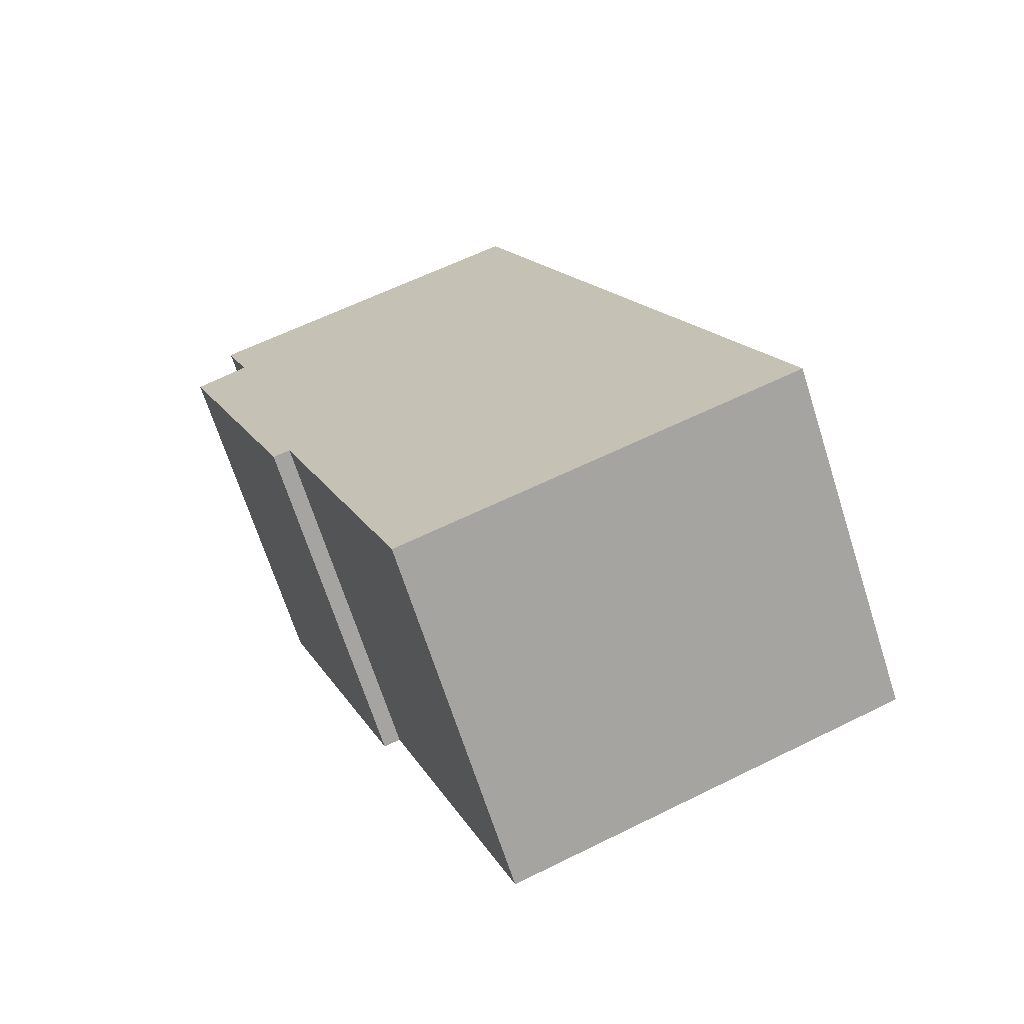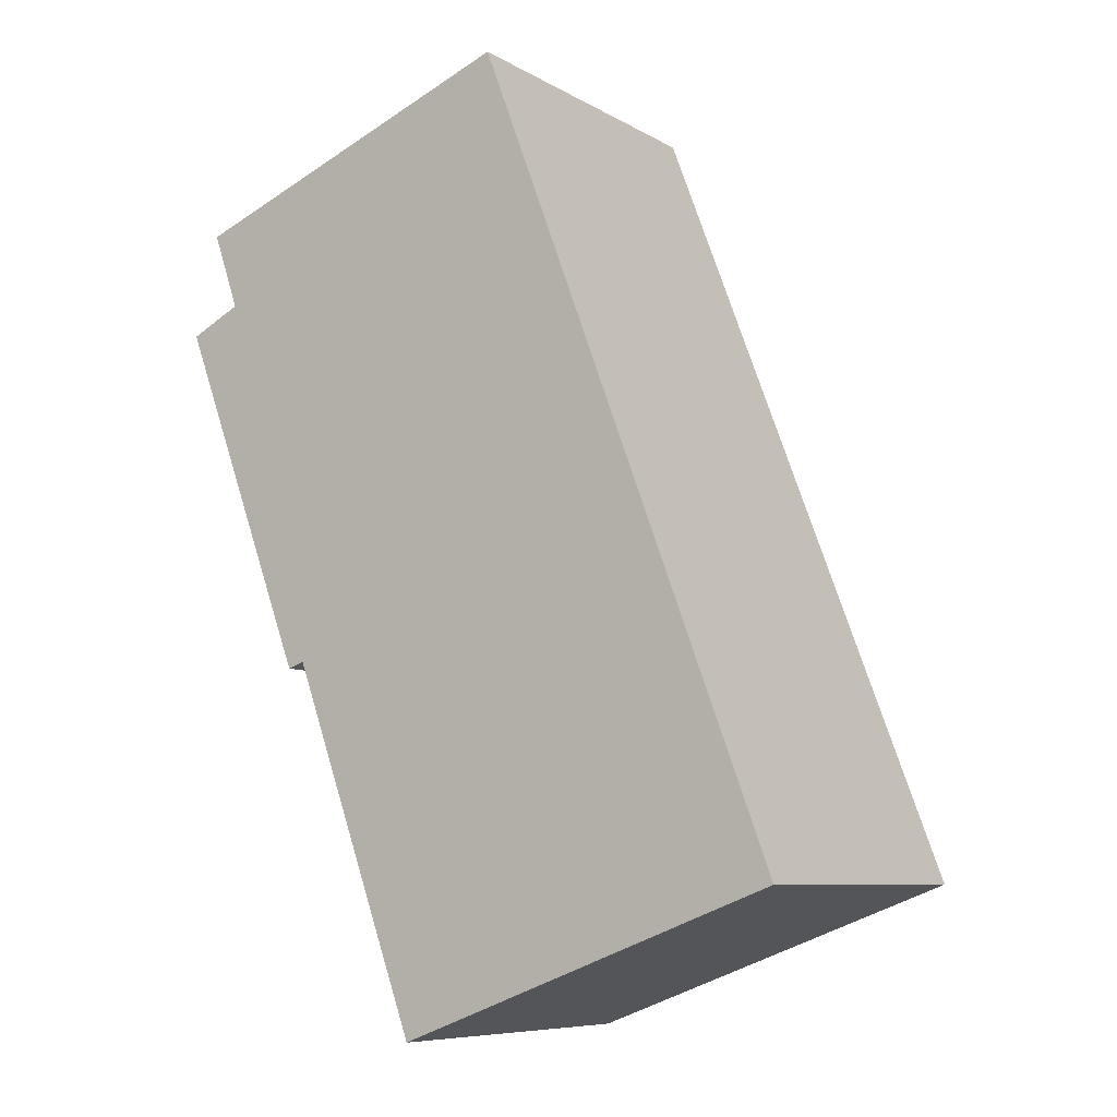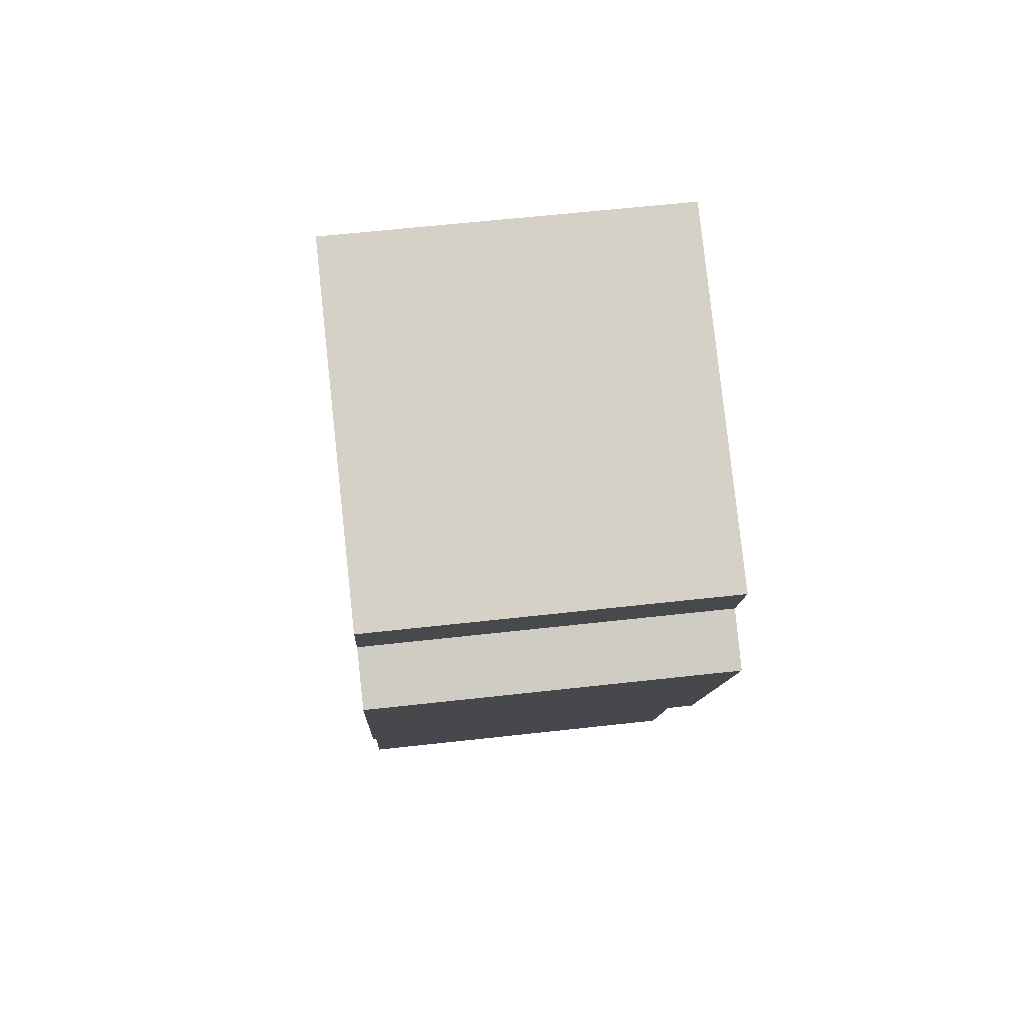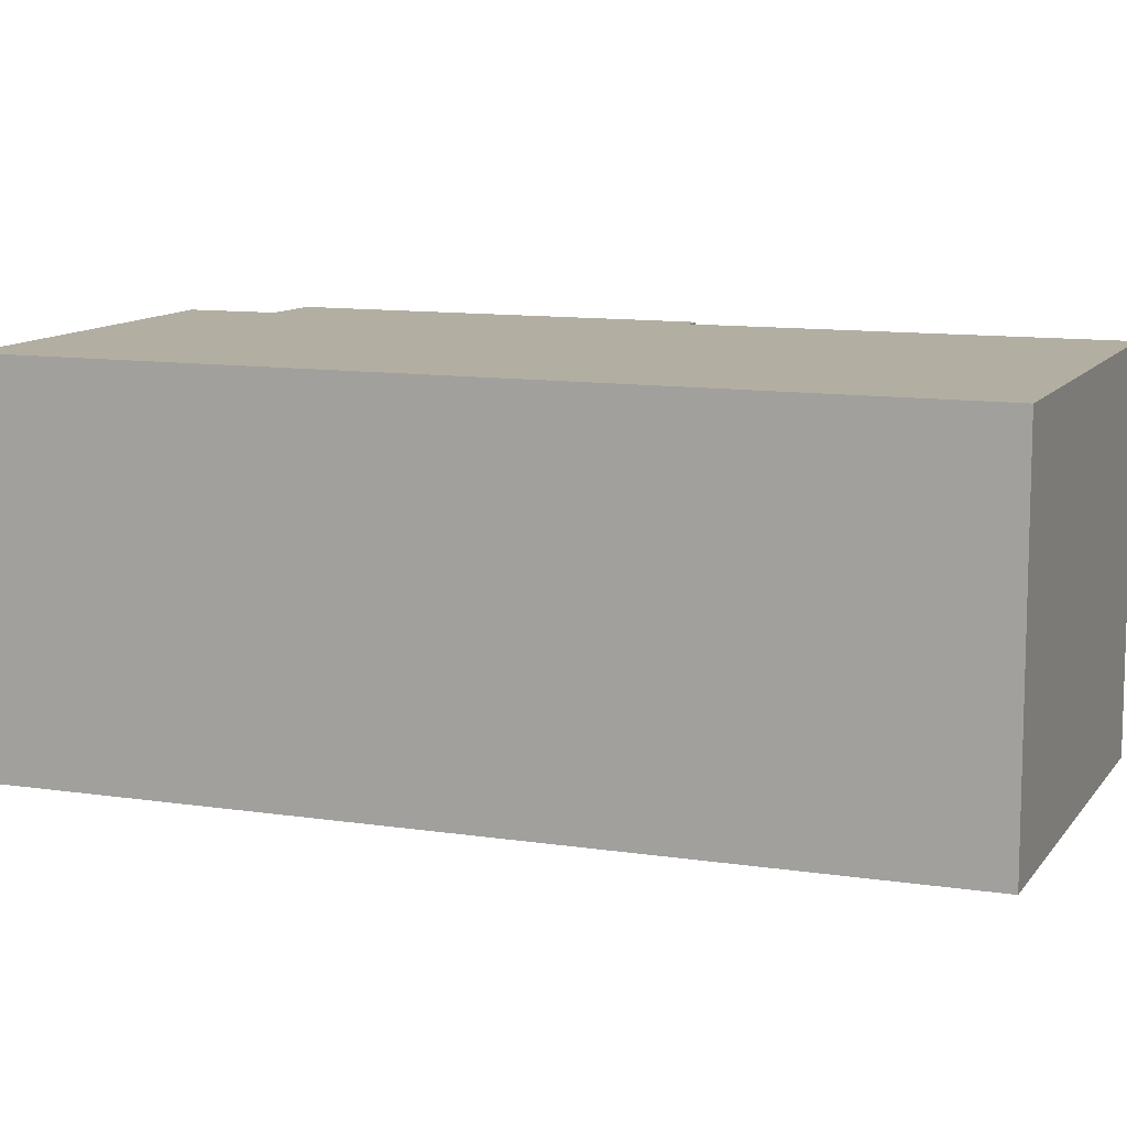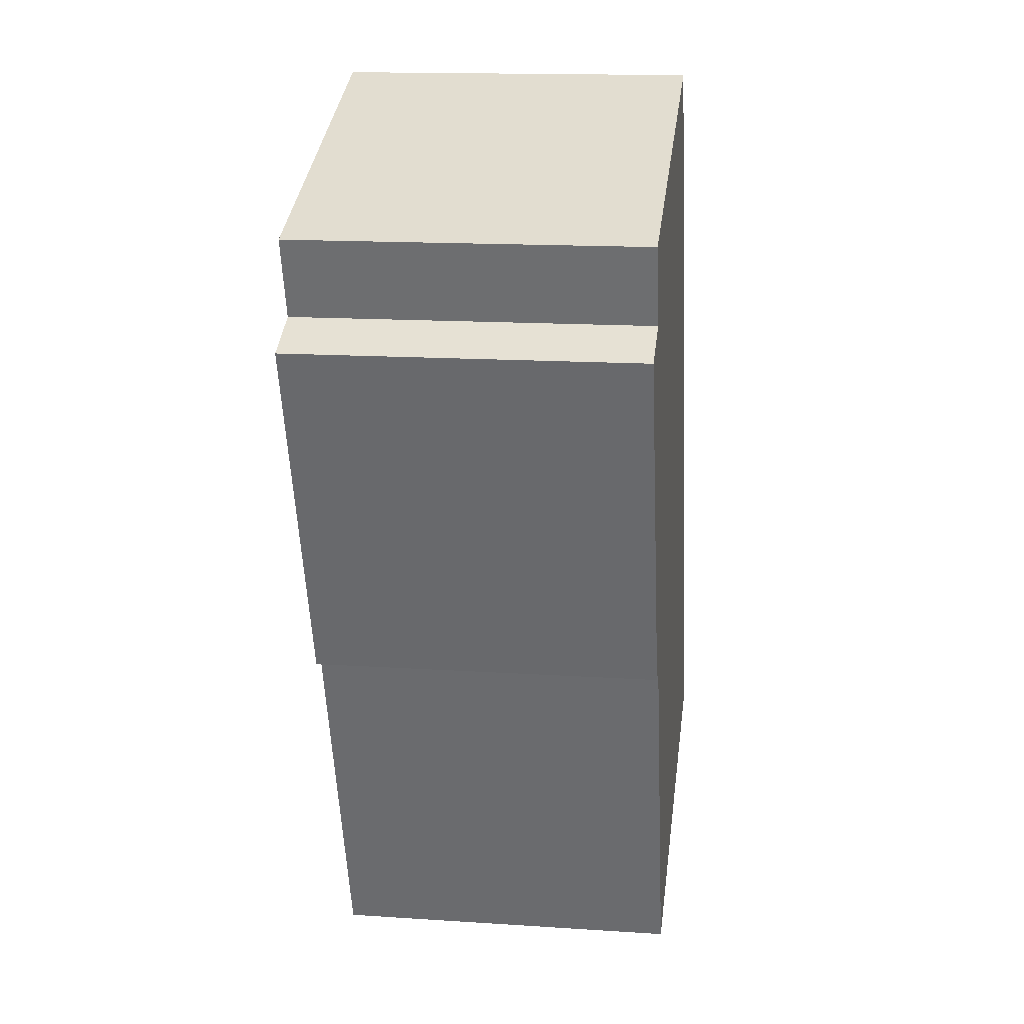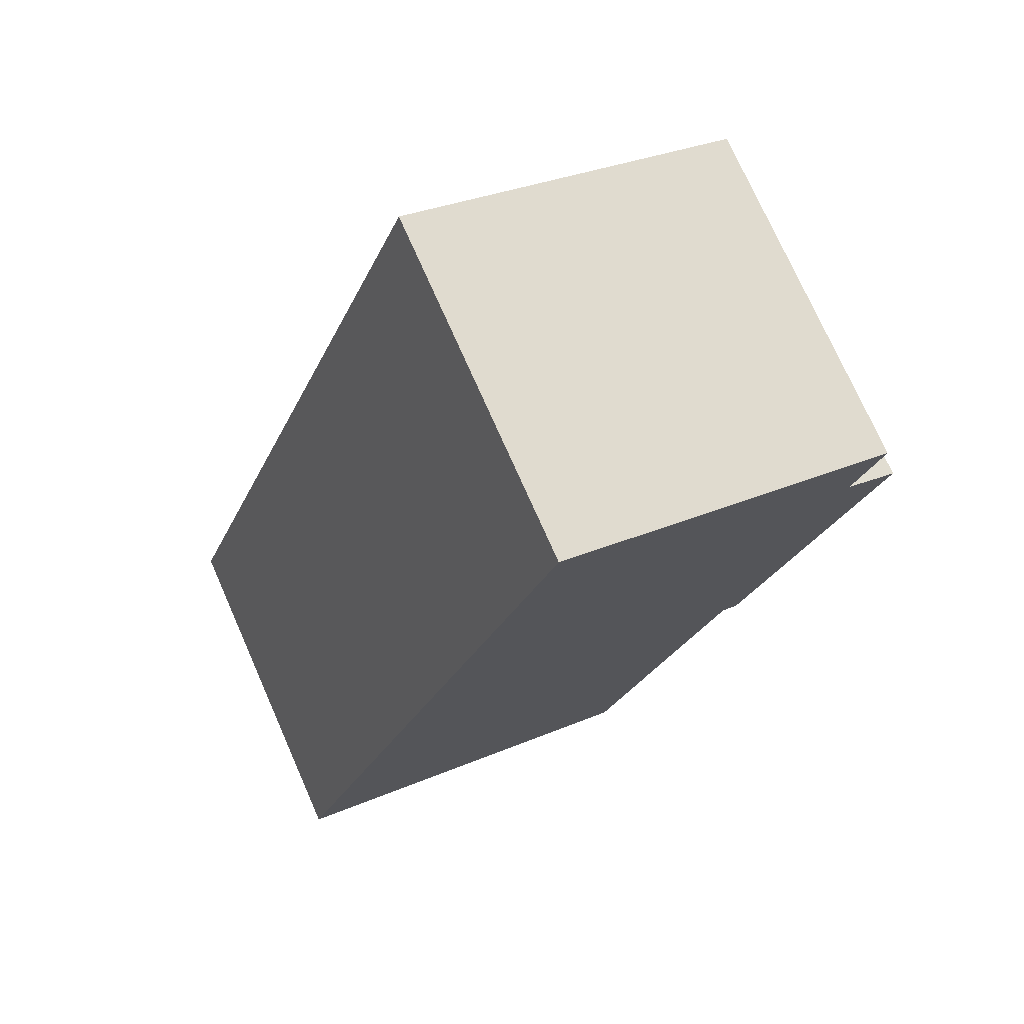
<metadata>
{"format":"obj","ext":"obj","renderer":"f3d","projection":"perspective","resolution":1024,"background":"white","views":[{"elev":-68.4,"azim":17.7,"up":"+Z"},{"elev":-8.0,"azim":33.3,"up":"+Z"},{"elev":59.4,"azim":-96.6,"up":"+Z"},{"elev":10.8,"azim":90.3,"up":"+Y"},{"elev":15.4,"azim":-82.1,"up":"+Z"},{"elev":74.6,"azim":156.1,"up":"+Z"}]}
</metadata>
<code>
v  0 2.34 1.433e-16
v  0.989 2.34 -2.299
v  0.878 2.34 -2.339
v  4.435 2.34 -3.738
v  1.865 2.34 -4.704
v  2.442 2.34 1.55
v  0.347 2.34 0.167
v  0.169 2.34 0.681
v  1.865 2.88e-16 -4.704
v  0.989 1.408e-16 -2.299
v  0.878 1.432e-16 -2.339
v  0 0 0
v  0.347 -1.023e-17 0.167
v  0.169 -4.17e-17 0.681
v  4.435 2.289e-16 -3.738
v  2.442 -9.491e-17 1.55
g defaultobject
f 1 2 3
f 2 4 5
f 4 2 6
f 6 2 7
f 7 2 1
f 6 7 8
f 9 2 5
f 2 9 10
f 11 1 3
f 1 11 12
f 13 8 7
f 8 13 14
f 10 3 2
f 3 10 11
f 15 5 4
f 5 15 9
f 12 7 1
f 7 12 13
f 14 6 8
f 6 14 16
f 16 4 6
f 4 16 15
f 15 10 9
f 10 15 16
f 10 16 13
f 10 13 12
f 13 16 14
f 12 11 10

</code>
